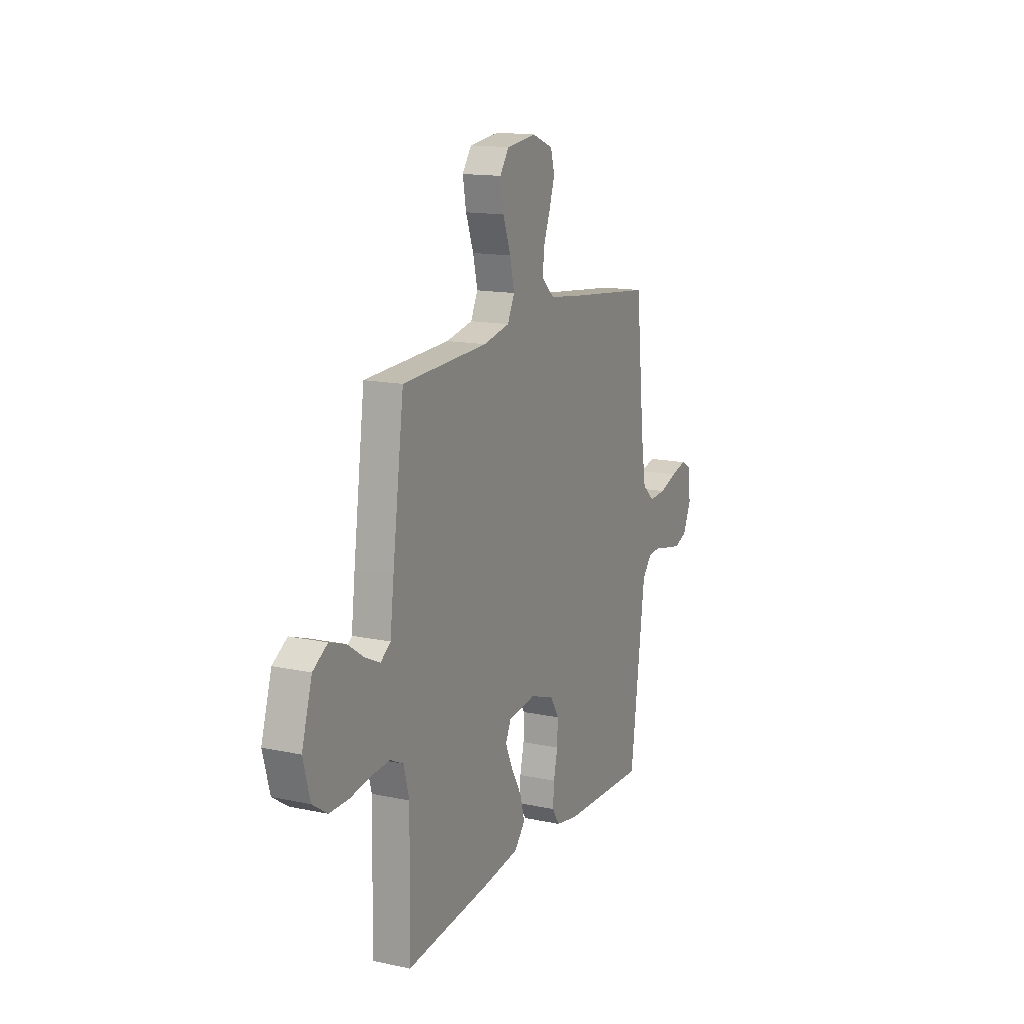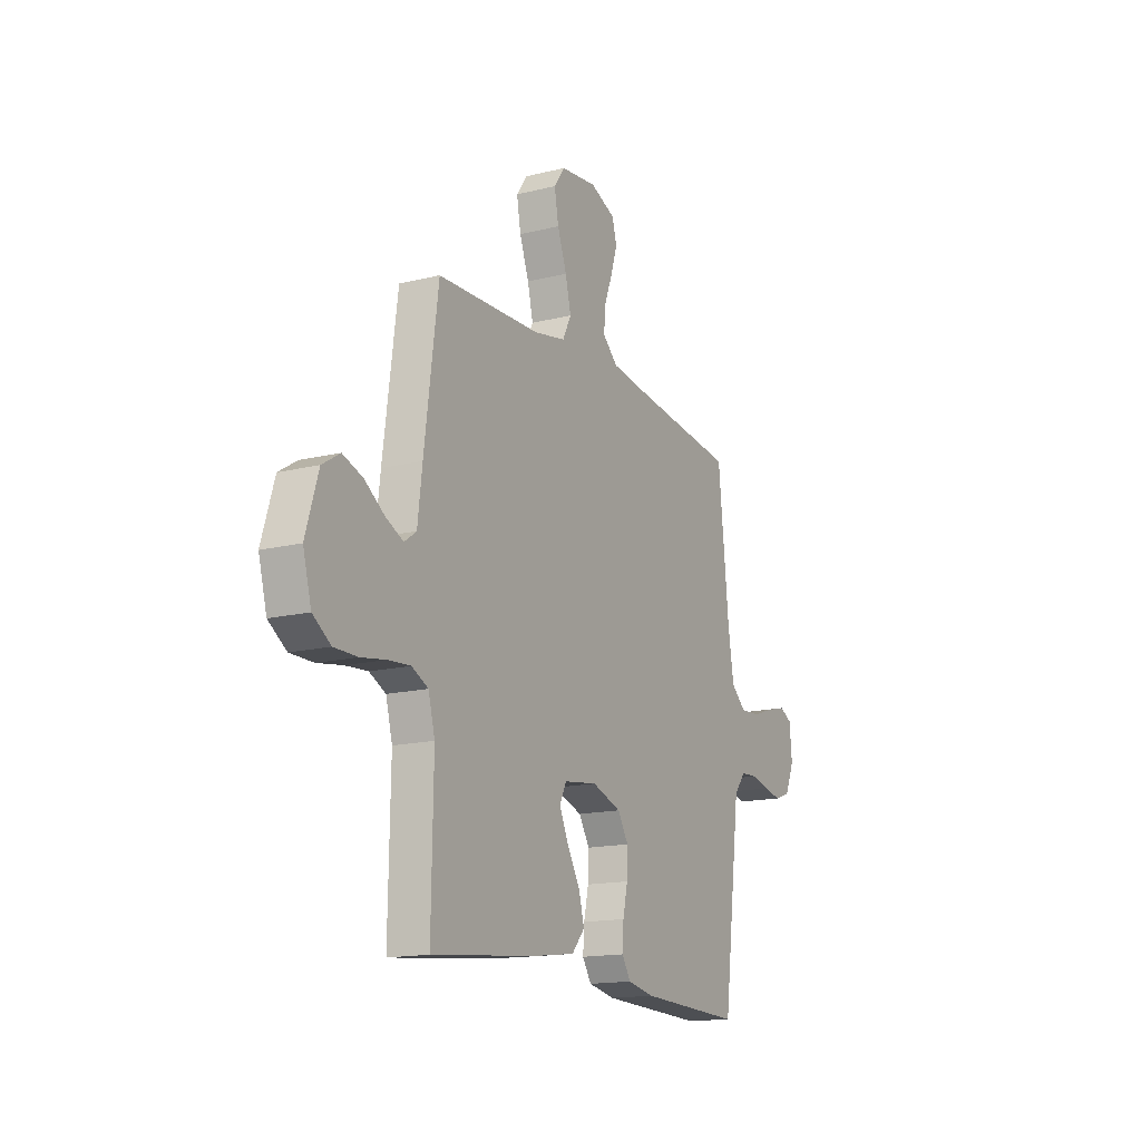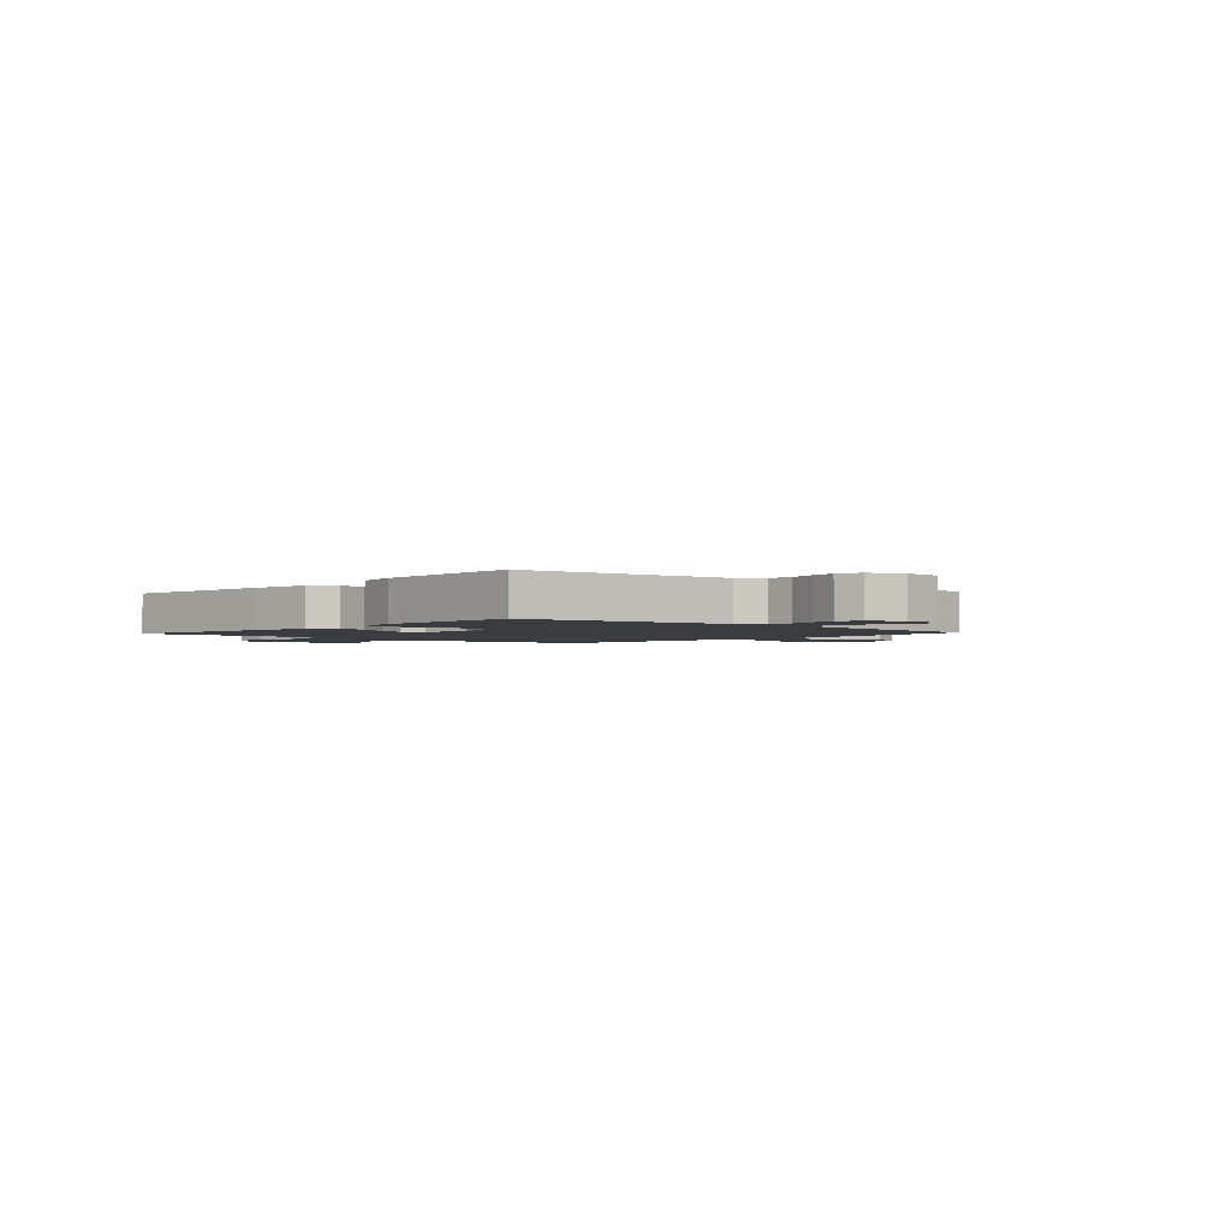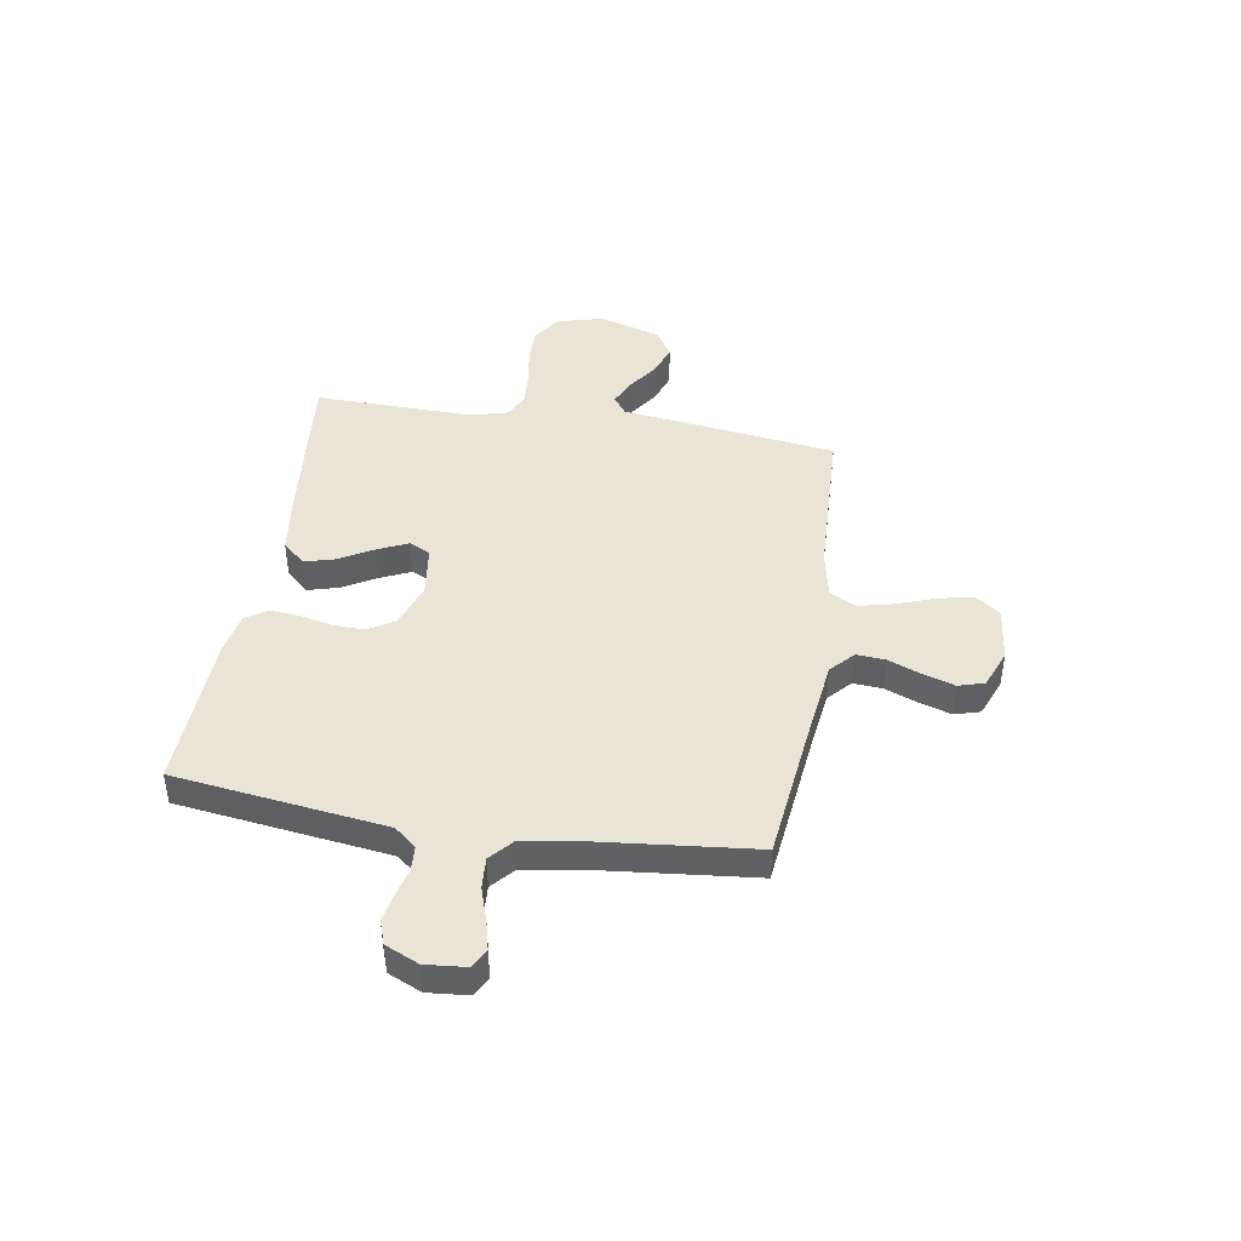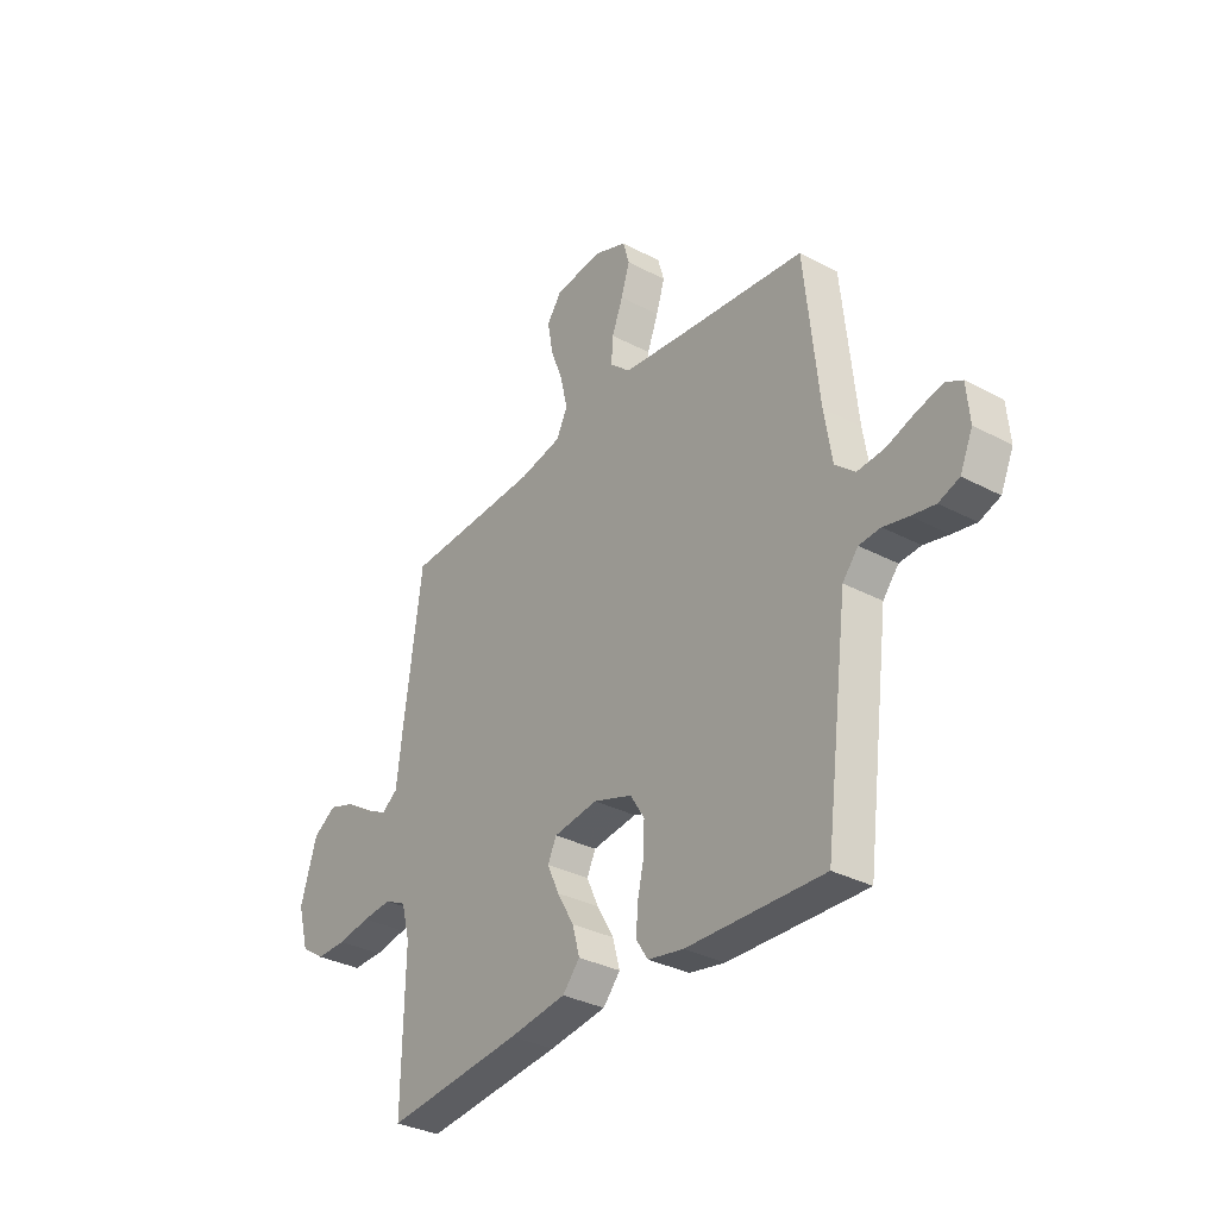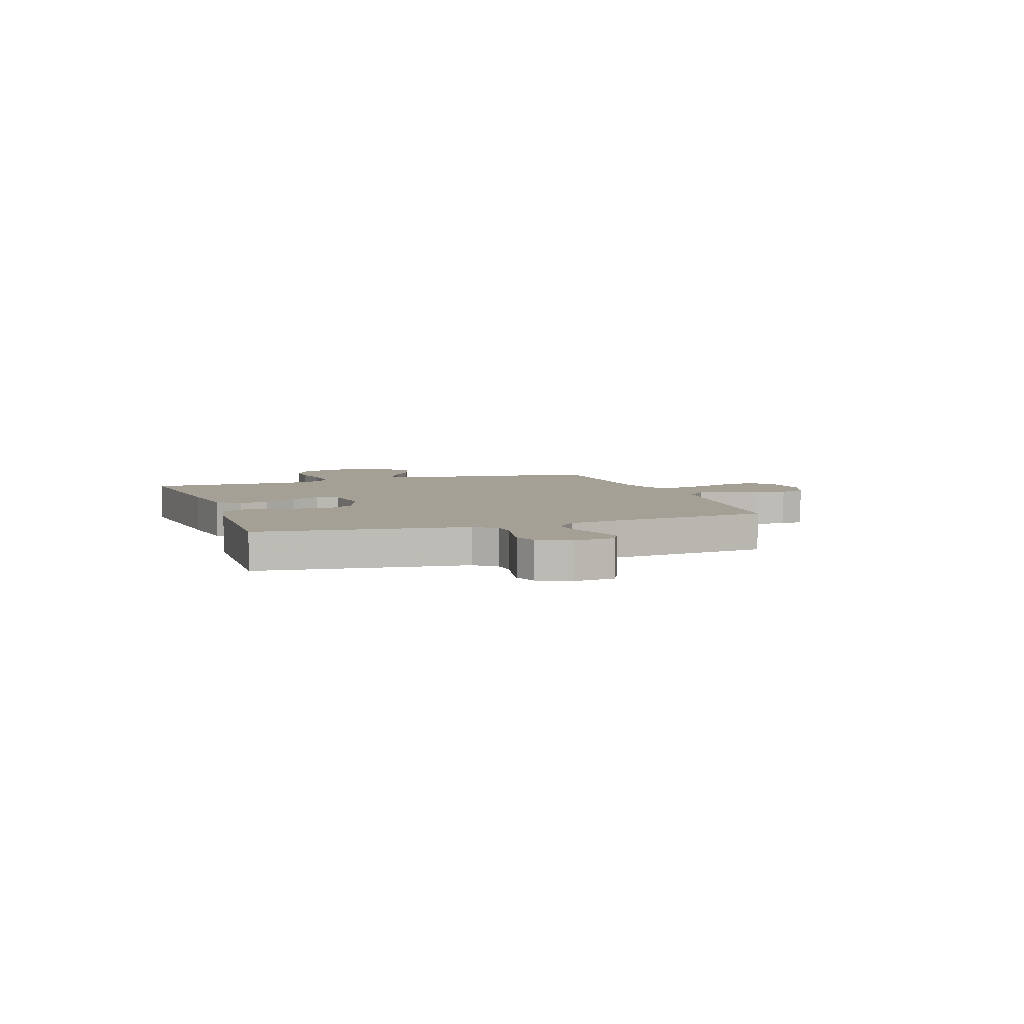
<metadata>
{"format":"obj","ext":"obj","renderer":"f3d","projection":"perspective","resolution":1024,"background":"white","views":[{"elev":14.8,"azim":114.7,"up":"+Z"},{"elev":-15.6,"azim":117.5,"up":"+Z"},{"elev":-2.1,"azim":-132.2,"up":"+Y"},{"elev":43.8,"azim":-80.7,"up":"+Y"},{"elev":-33.1,"azim":-126.1,"up":"+Z"},{"elev":5.7,"azim":-109.0,"up":"+Y"}]}
</metadata>
<code>
v -0.5 0.07 0.5
v -0.2 0.07 0.534
v -0.084 0.07 0.549
v -0.04 0.07 0.589
v -0.044 0.07 0.644
v -0.068 0.07 0.706
v -0.087 0.07 0.766
v -0.073 0.07 0.815
v 0 0.07 0.844
v 0.105 0.07 0.832
v 0.137 0.07 0.787
v 0.125 0.07 0.721
v 0.098 0.07 0.648
v 0.082 0.07 0.581
v 0.107 0.07 0.531
v 0.2 0.07 0.512
v 0.5 0.07 0.5
v 0.54 0.07 0.2
v 0.553 0.07 0.092
v 0.588 0.07 0.067
v 0.639 0.07 0.091
v 0.696 0.07 0.13
v 0.754 0.07 0.15
v 0.805 0.07 0.118
v 0.841 0.07 0
v 0.817 0.07 -0.088
v 0.765 0.07 -0.123
v 0.698 0.07 -0.123
v 0.626 0.07 -0.111
v 0.561 0.07 -0.106
v 0.514 0.07 -0.129
v 0.495 0.07 -0.2
v 0.5 0.07 -0.5
v 0.2 0.07 -0.469
v 0.075 0.07 -0.452
v 0.037 0.07 -0.409
v 0.053 0.07 -0.351
v 0.09 0.07 -0.287
v 0.116 0.07 -0.23
v 0.097 0.07 -0.19
v 0 0.07 -0.177
v -0.085 0.07 -0.206
v -0.116 0.07 -0.256
v -0.114 0.07 -0.316
v -0.1 0.07 -0.378
v -0.096 0.07 -0.434
v -0.122 0.07 -0.474
v -0.2 0.07 -0.489
v -0.5 0.07 -0.5
v -0.539 0.07 -0.2
v -0.552 0.07 -0.1
v -0.586 0.07 -0.059
v -0.633 0.07 -0.056
v -0.687 0.07 -0.069
v -0.739 0.07 -0.079
v -0.784 0.07 -0.063
v -0.812 0.07 0
v -0.805 0.07 0.077
v -0.769 0.07 0.096
v -0.713 0.07 0.082
v -0.65 0.07 0.061
v -0.591 0.07 0.057
v -0.548 0.07 0.095
v -0.531 0.07 0.2
v -0.5 0 0.5
v -0.2 0 0.534
v -0.084 0 0.549
v -0.04 0 0.589
v -0.044 0 0.644
v -0.068 0 0.706
v -0.087 0 0.766
v -0.073 0 0.815
v 0 0 0.844
v 0.105 0 0.832
v 0.137 0 0.787
v 0.125 0 0.721
v 0.098 0 0.648
v 0.082 0 0.581
v 0.107 0 0.531
v 0.2 0 0.512
v 0.5 0 0.5
v 0.54 0 0.2
v 0.553 0 0.092
v 0.588 0 0.067
v 0.639 0 0.091
v 0.696 0 0.13
v 0.754 0 0.15
v 0.805 0 0.118
v 0.841 0 0
v 0.817 0 -0.088
v 0.765 0 -0.123
v 0.698 0 -0.123
v 0.626 0 -0.111
v 0.561 0 -0.106
v 0.514 0 -0.129
v 0.495 0 -0.2
v 0.5 0 -0.5
v 0.2 0 -0.469
v 0.075 0 -0.452
v 0.037 0 -0.409
v 0.053 0 -0.351
v 0.09 0 -0.287
v 0.116 0 -0.23
v 0.097 0 -0.19
v 0 0 -0.177
v -0.085 0 -0.206
v -0.116 0 -0.256
v -0.114 0 -0.316
v -0.1 0 -0.378
v -0.096 0 -0.434
v -0.122 0 -0.474
v -0.2 0 -0.489
v -0.5 0 -0.5
v -0.539 0 -0.2
v -0.552 0 -0.1
v -0.586 0 -0.059
v -0.633 0 -0.056
v -0.687 0 -0.069
v -0.739 0 -0.079
v -0.784 0 -0.063
v -0.812 0 0
v -0.805 0 0.077
v -0.769 0 0.096
v -0.713 0 0.082
v -0.65 0 0.061
v -0.591 0 0.057
v -0.548 0 0.095
v -0.531 0 0.2
f 58 59 60 61
f 56 57 58 61
f 56 61 62
f 53 54 55 56
f 53 56 62
f 52 53 62 63
f 48 49 50 51
f 48 51 52 63
f 44 45 46 47
f 43 44 47 48
f 35 36 37 38
f 35 38 39
f 32 33 34 35
f 31 32 35 39
f 30 31 39 40
f 26 27 28 29
f 26 29 30
f 25 26 30
f 21 22 23 24
f 20 21 24 25
f 16 17 18 19
f 15 16 19
f 10 11 12 13
f 10 13 14
f 9 10 14
f 8 9 14
f 5 6 7 8
f 5 8 14 15
f 64 1 2
f 64 2 3
f 43 48 63 64
f 42 43 64 3
f 41 42 3 4
f 40 41 4
f 20 25 30 40
f 19 20 40
f 15 19 40
f 4 5 15 40
f 125 124 123 122
f 125 122 121 120
f 126 125 120
f 120 119 118 117
f 126 120 117
f 127 126 117 116
f 115 114 113 112
f 127 116 115 112
f 111 110 109 108
f 112 111 108 107
f 102 101 100 99
f 103 102 99
f 99 98 97 96
f 103 99 96 95
f 104 103 95 94
f 93 92 91 90
f 94 93 90
f 94 90 89
f 88 87 86 85
f 89 88 85 84
f 83 82 81 80
f 83 80 79
f 77 76 75 74
f 78 77 74
f 78 74 73
f 78 73 72
f 72 71 70 69
f 79 78 72 69
f 66 65 128
f 67 66 128
f 128 127 112 107
f 67 128 107 106
f 68 67 106 105
f 68 105 104
f 104 94 89 84
f 104 84 83
f 104 83 79
f 104 79 69 68
f 1 65 66 2
f 2 66 67 3
f 3 67 68 4
f 4 68 69 5
f 5 69 70 6
f 6 70 71 7
f 7 71 72 8
f 8 72 73 9
f 9 73 74 10
f 10 74 75 11
f 11 75 76 12
f 12 76 77 13
f 13 77 78 14
f 14 78 79 15
f 15 79 80 16
f 16 80 81 17
f 17 81 82 18
f 18 82 83 19
f 19 83 84 20
f 20 84 85 21
f 21 85 86 22
f 22 86 87 23
f 23 87 88 24
f 24 88 89 25
f 25 89 90 26
f 26 90 91 27
f 27 91 92 28
f 28 92 93 29
f 29 93 94 30
f 30 94 95 31
f 31 95 96 32
f 32 96 97 33
f 33 97 98 34
f 34 98 99 35
f 35 99 100 36
f 36 100 101 37
f 37 101 102 38
f 38 102 103 39
f 39 103 104 40
f 40 104 105 41
f 41 105 106 42
f 42 106 107 43
f 43 107 108 44
f 44 108 109 45
f 45 109 110 46
f 46 110 111 47
f 47 111 112 48
f 48 112 113 49
f 49 113 114 50
f 50 114 115 51
f 51 115 116 52
f 52 116 117 53
f 53 117 118 54
f 54 118 119 55
f 55 119 120 56
f 56 120 121 57
f 57 121 122 58
f 58 122 123 59
f 59 123 124 60
f 60 124 125 61
f 61 125 126 62
f 62 126 127 63
f 63 127 128 64
f 64 128 65 1

</code>
